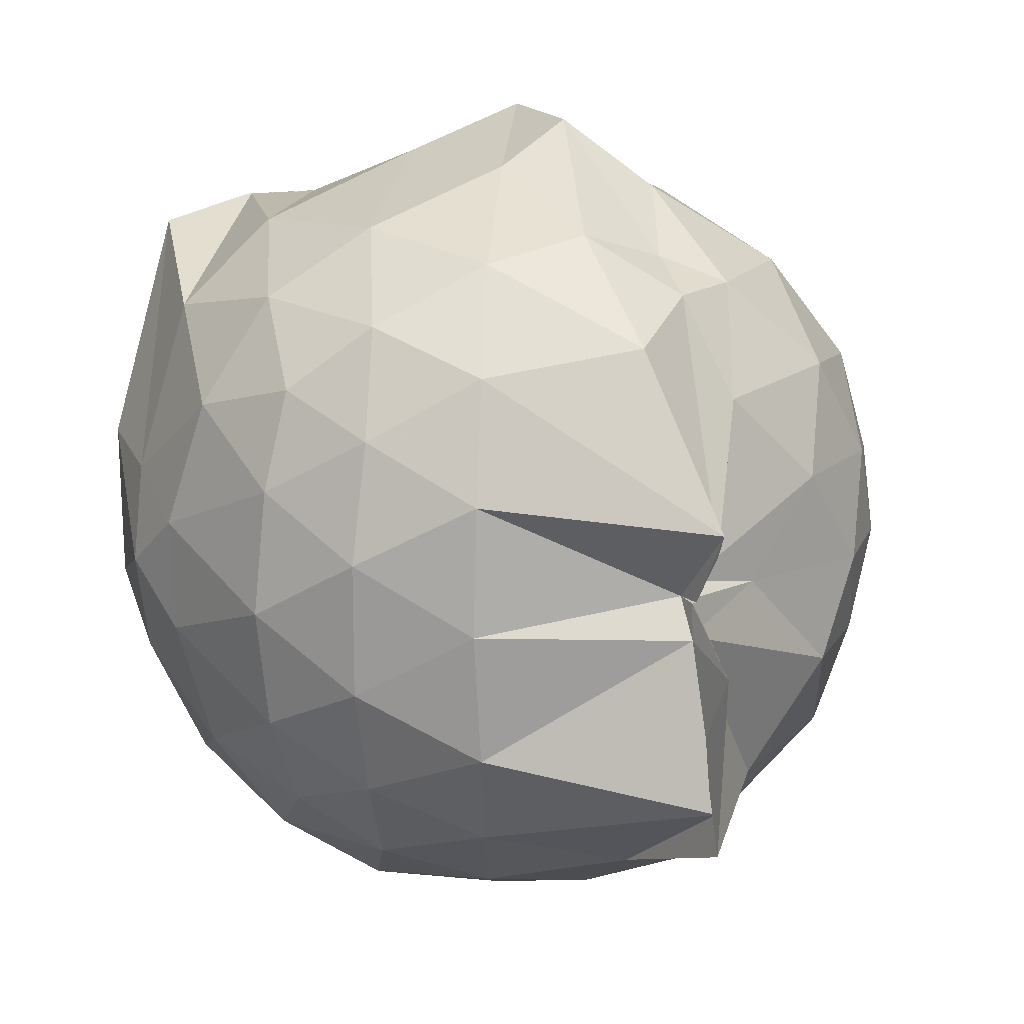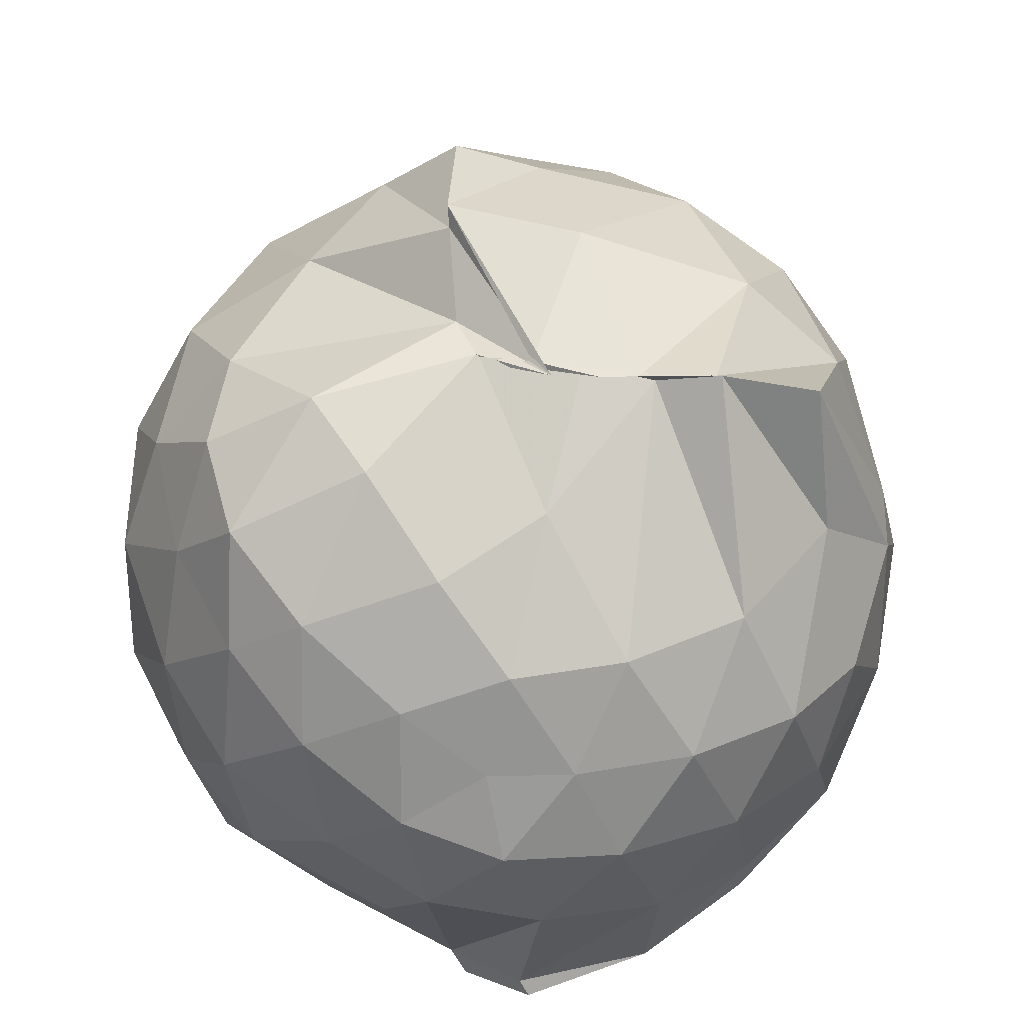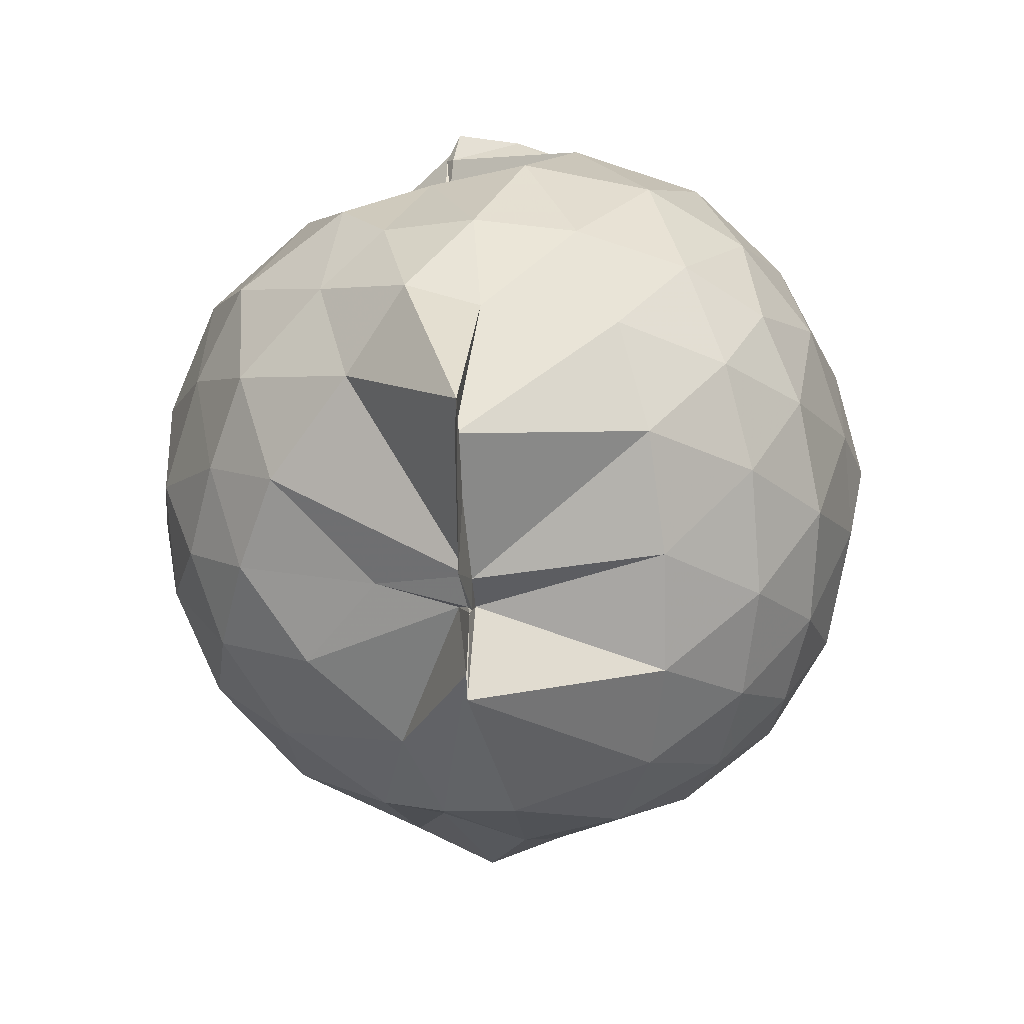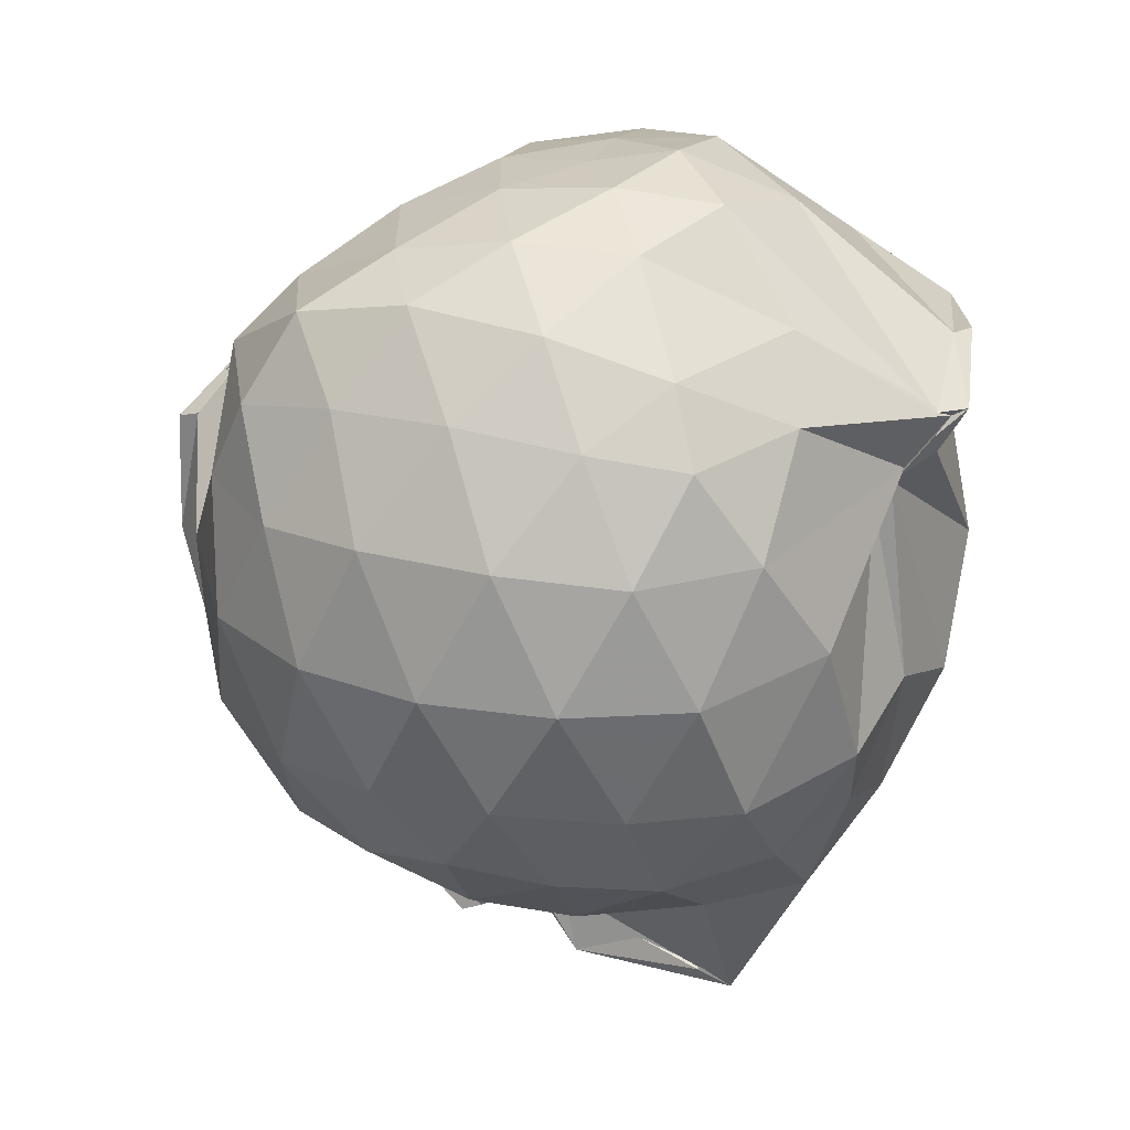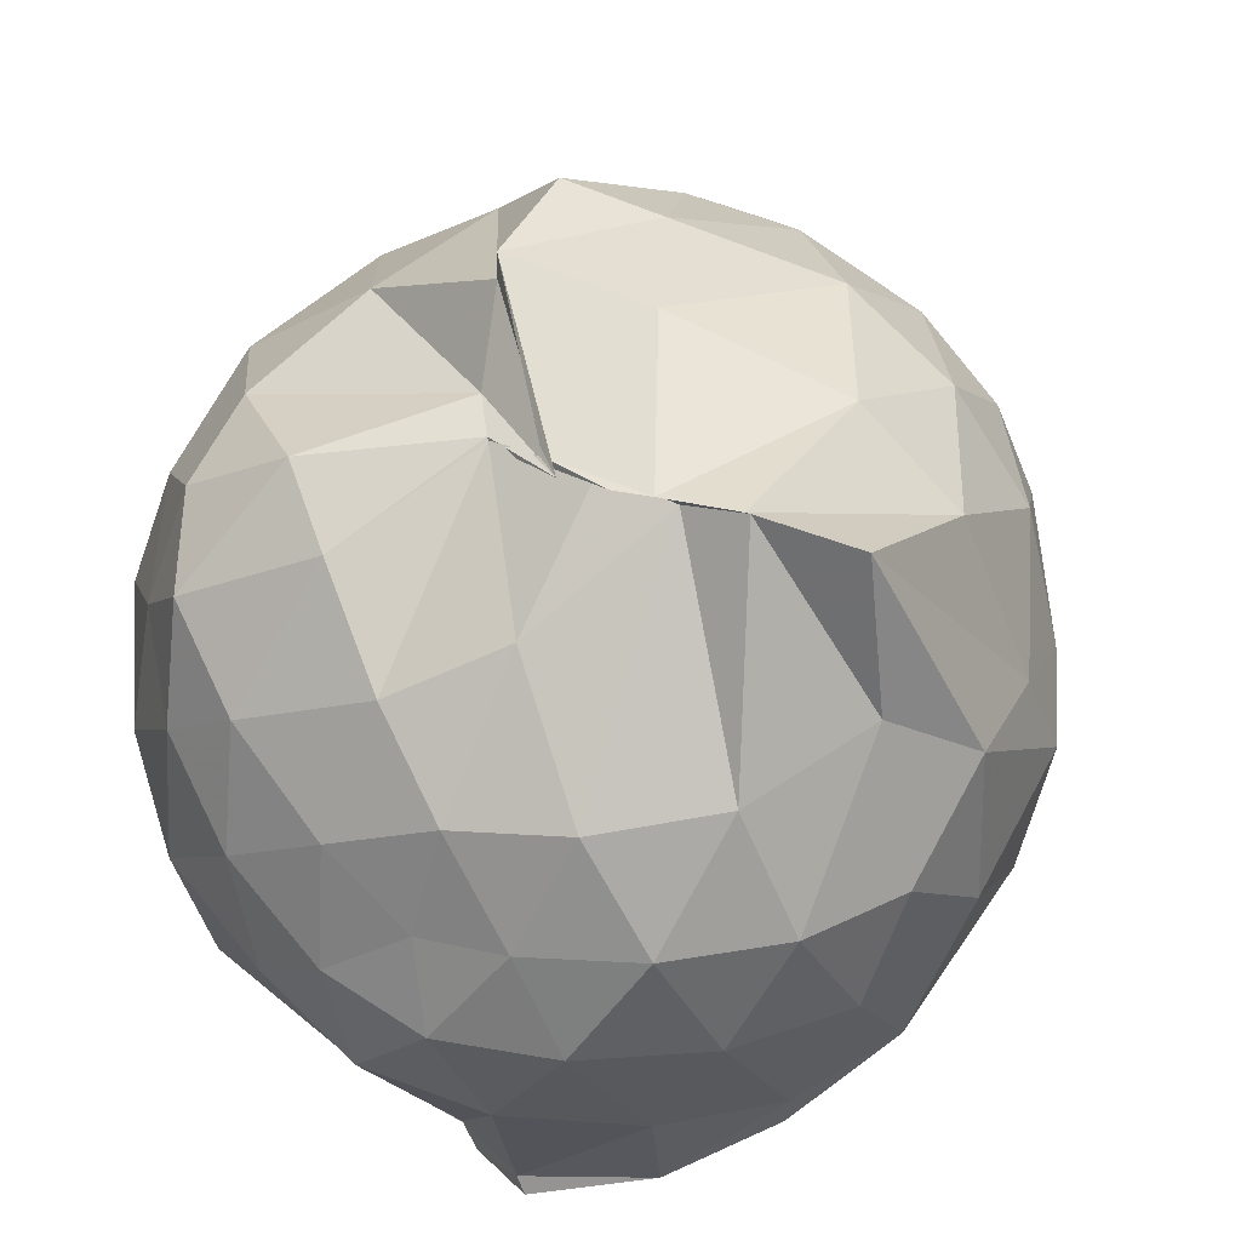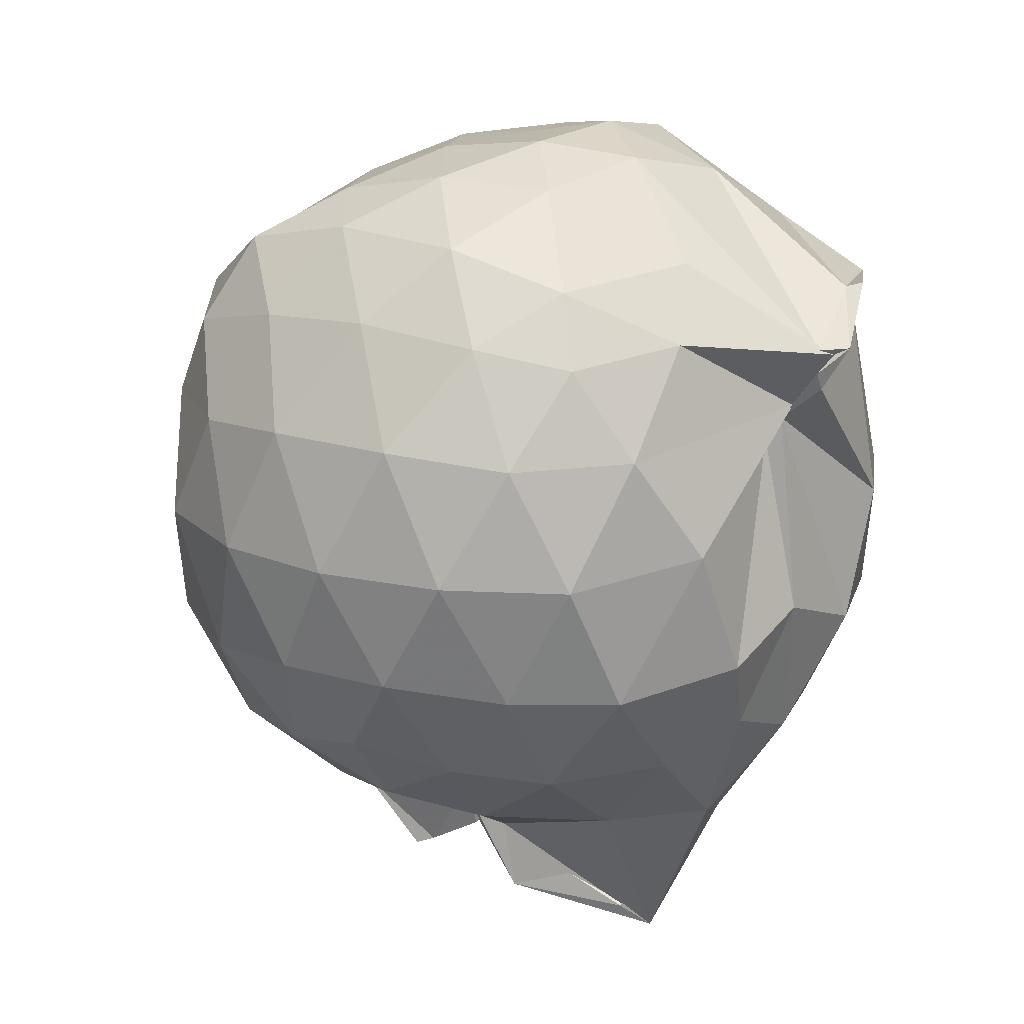
<metadata>
{"format":"obj","ext":"obj","renderer":"f3d","projection":"perspective","resolution":1024,"background":"white","views":[{"elev":18.4,"azim":159.6,"up":"+Y"},{"elev":31.1,"azim":4.0,"up":"+Y"},{"elev":-78.6,"azim":4.4,"up":"+Z"},{"elev":27.3,"azim":-69.1,"up":"+Z"},{"elev":33.9,"azim":22.6,"up":"+Y"},{"elev":18.8,"azim":-59.9,"up":"+Z"}]}
</metadata>
<code>
v -1.131 -0.1424 1.005
v -1.242 -0.04191 -0.8811
v -0.3273 -0.1043 0.582
v -0.4093 0.2365 0.5514
v -0.6561 0.625 0.5824
v -0.8147 0.6217 0.577
v -0.9149 0.617 0.5915
v -1.199 0.6041 0.5091
v -1.187 0.6204 0.5125
v -1.533 0.5605 0.6239
v -1.774 0.4226 0.5897
v -1.845 0.1735 0.6471
v -1.889 -0.1163 0.672
v -1.86 -0.4011 0.6404
v -1.784 -0.6172 0.6006
v -1.544 -0.7705 0.6275
v -1.229 -1.022 0.5656
v -1.219 -1.058 0.5836
v -1.056 -1.017 0.7048
v -0.7791 -0.9033 0.6662
v -0.5462 -0.6939 0.5766
v -0.3964 -0.3569 0.6366
v -0.2595 0.09975 0.393
v -0.4456 0.5787 0.5509
v -0.6675 0.6248 0.5816
v -0.8327 0.6203 0.5874
v -1.063 0.627 0.5478
v -1.021 0.6135 0.5843
v -1.237 0.6534 0.4264
v -1.748 0.5203 0.3913
v -1.931 0.3009 0.3884
v -2.017 0.04432 0.4169
v -2.018 -0.2599 0.4149
v -1.935 -0.5399 0.3887
v -1.749 -0.7626 0.3964
v -1.249 -0.9294 0.4327
v -1.258 -0.9932 0.5209
v -1.24 -0.998 0.4794
v -0.7856 -0.8808 0.5842
v -0.5579 -0.7586 0.5669
v -0.3612 -0.5494 0.4627
v -0.2563 -0.2547 0.3697
v -0.2556 0.08467 0.1229
v -0.3883 0.4552 0.1812
v -0.6009 0.646 0.178
v -0.9756 0.7792 0.2188
v -1.268 0.8645 0.2794
v -1.263 0.8152 0.2915
v -1.599 0.6542 0.1452
v -1.889 0.4502 0.1169
v -2.034 0.1831 0.1144
v -2.081 -0.1141 0.117
v -2.035 -0.4124 0.1159
v -1.895 -0.6782 0.1103
v -1.626 -0.8813 0.1497
v -1.27 -0.8712 0.344
v -1.255 -0.905 0.399
v -0.9057 -1.013 0.1348
v -0.5958 -0.8849 0.1277
v -0.3876 -0.6559 0.1358
v -0.2563 -0.3643 0.1173
v -0.2115 -0.1155 0.03514
v -0.3473 0.2981 -0.136
v -0.5112 0.5349 -0.1297
v -0.7455 0.6856 -0.1682
v -1.089 0.7904 -0.1012
v -1.274 0.8752 -0.01942
v -1.456 0.7237 -0.1314
v -1.746 0.5353 -0.1889
v -1.943 0.2849 -0.1914
v -2.034 0.02661 -0.1595
v -2.031 -0.2542 -0.158
v -1.919 -0.5265 -0.1867
v -1.783 -0.7522 -0.1889
v -1.511 -0.9254 -0.1572
v -1.285 -0.9688 -0.06758
v -1.043 -1.007 -0.1633
v -0.7366 -0.9234 -0.1735
v -0.5075 -0.7619 -0.148
v -0.3449 -0.5261 -0.1343
v -0.2682 -0.2414 -0.1176
v -0.2642 0.01334 -0.1062
v -0.4848 0.3771 -0.3566
v -0.6691 0.5186 -0.4132
v -0.9335 0.6404 -0.4259
v -1.172 0.684 -0.4088
v -1.376 0.611 -0.3648
v -1.519 0.5521 -0.4267
v -1.755 0.3411 -0.4455
v -1.89 0.1064 -0.4196
v -1.955 -0.1168 -0.3631
v -1.876 -0.341 -0.4172
v -1.778 -0.5626 -0.4391
v -1.563 -0.7636 -0.4299
v -1.401 -0.8871 -0.3429
v -1.177 -0.9033 -0.4345
v -0.9304 -0.8568 -0.4357
v -0.671 -0.7471 -0.4167
v -0.4856 -0.6053 -0.3594
v -0.4108 -0.3892 -0.4074
v -0.3784 -0.114 -0.4297
v -0.4145 0.1626 -0.4071
v -0.4672 -0.1077 0.7886
v -0.5892 0.1498 0.7907
v -0.7987 0.594 0.555
v -0.9535 0.6266 0.5533
v -1.179 0.6204 0.524
v -1.405 0.4541 0.749
v -1.696 0.3174 0.7917
v -1.703 0.05315 0.8469
v -1.733 -0.268 0.8344
v -1.691 -0.5413 0.7543
v -1.39 -0.7064 0.7823
v -1.254 -0.9958 0.5782
v -1.078 -0.9821 0.6953
v -0.7494 -0.6561 0.7833
v -0.5836 -0.3555 0.8504
v -0.6871 -0.1128 0.9404
v -0.8351 0.1134 0.9248
v -1.018 0.3817 0.7724
v -1.239 0.271 0.8853
v -1.533 0.1547 0.8986
v -1.534 -0.1172 0.9536
v -1.489 -0.3891 0.9411
v -1.267 -0.5049 0.9942
v -1.015 -0.5936 0.9341
v -0.8356 -0.3475 0.9946
v -0.9394 -0.1338 0.9973
v -1.083 0.088 0.9698
v -1.316 -0.003671 0.984
v -1.316 -0.2685 1.02
v -1.091 -0.3406 1.042
v -0.6059 0.2988 -0.551
v -0.8483 0.4367 -0.6227
v -1.185 0.4998 -0.7274
v -1.367 0.5548 -0.5204
v -1.447 0.334 -0.631
v -1.663 0.121 -0.6082
v -1.811 -0.1126 -0.5493
v -1.709 -0.3348 -0.6062
v -1.503 -0.5768 -0.647
v -1.347 -0.7793 -0.6327
v -1.171 -0.7256 -0.7045
v -0.8509 -0.6522 -0.6239
v -0.5986 -0.5226 -0.5515
v -0.5538 -0.2682 -0.6051
v -0.5543 0.03682 -0.6052
v -0.7995 0.1788 -0.7244
v -1.266 0.1433 -0.9863
v -1.265 0.09026 -0.9607
v -1.276 -0.02806 -0.7829
v -1.474 -0.08048 -0.6989
v -1.244 -0.1225 -0.8731
v -1.232 -0.5664 -1.066
v -1.244 -0.4829 -1.029
v -0.8006 -0.4068 -0.7458
v -0.7837 -0.1102 -0.7474
v -1.235 -0.03907 -0.836
v -1.249 -0.03768 -0.8885
v -1.253 -0.04296 -0.8507
v -1.261 -0.1655 -1.038
v -1.236 -0.1211 -0.902
f 3 23 4
f 4 23 24
f 4 24 5
f 5 24 25
f 5 25 6
f 6 25 26
f 6 26 7
f 7 26 27
f 7 27 8
f 8 27 28
f 8 28 9
f 9 28 29
f 9 29 10
f 10 29 30
f 10 30 11
f 11 30 31
f 11 31 12
f 12 31 32
f 12 32 13
f 13 32 33
f 13 33 14
f 14 33 34
f 14 34 15
f 15 34 35
f 15 35 16
f 16 35 36
f 16 36 17
f 17 36 37
f 17 37 18
f 18 37 38
f 18 38 19
f 19 38 39
f 19 39 20
f 20 39 40
f 20 40 21
f 21 40 41
f 21 41 22
f 22 41 42
f 22 42 3
f 3 42 23
f 23 43 24
f 24 43 44
f 24 44 25
f 25 44 45
f 25 45 26
f 26 45 46
f 26 46 27
f 27 46 47
f 27 47 28
f 28 47 48
f 28 48 29
f 29 48 49
f 29 49 30
f 30 49 50
f 30 50 31
f 31 50 51
f 31 51 32
f 32 51 52
f 32 52 33
f 33 52 53
f 33 53 34
f 34 53 54
f 34 54 35
f 35 54 55
f 35 55 36
f 36 55 56
f 36 56 37
f 37 56 57
f 37 57 38
f 38 57 58
f 38 58 39
f 39 58 59
f 39 59 40
f 40 59 60
f 40 60 41
f 41 60 61
f 41 61 42
f 42 61 62
f 42 62 23
f 23 62 43
f 43 63 44
f 44 63 64
f 44 64 45
f 45 64 65
f 45 65 46
f 46 65 66
f 46 66 47
f 47 66 67
f 47 67 48
f 48 67 68
f 48 68 49
f 49 68 69
f 49 69 50
f 50 69 70
f 50 70 51
f 51 70 71
f 51 71 52
f 52 71 72
f 52 72 53
f 53 72 73
f 53 73 54
f 54 73 74
f 54 74 55
f 55 74 75
f 55 75 56
f 56 75 76
f 56 76 57
f 57 76 77
f 57 77 58
f 58 77 78
f 58 78 59
f 59 78 79
f 59 79 60
f 60 79 80
f 60 80 61
f 61 80 81
f 61 81 62
f 62 81 82
f 62 82 43
f 43 82 63
f 63 83 64
f 64 83 84
f 64 84 65
f 65 84 85
f 65 85 66
f 66 85 86
f 66 86 67
f 67 86 87
f 67 87 68
f 68 87 88
f 68 88 69
f 69 88 89
f 69 89 70
f 70 89 90
f 70 90 71
f 71 90 91
f 71 91 72
f 72 91 92
f 72 92 73
f 73 92 93
f 73 93 74
f 74 93 94
f 74 94 75
f 75 94 95
f 75 95 76
f 76 95 96
f 76 96 77
f 77 96 97
f 77 97 78
f 78 97 98
f 78 98 79
f 79 98 99
f 79 99 80
f 80 99 100
f 80 100 81
f 81 100 101
f 81 101 82
f 82 101 102
f 82 102 63
f 63 102 83
f 103 104 118
f 104 119 118
f 104 105 119
f 105 120 119
f 105 106 120
f 106 107 120
f 107 121 120
f 107 108 121
f 108 122 121
f 108 109 122
f 109 110 122
f 110 123 122
f 110 111 123
f 111 124 123
f 111 112 124
f 112 113 124
f 113 125 124
f 113 114 125
f 114 126 125
f 114 115 126
f 115 116 126
f 116 127 126
f 116 117 127
f 117 118 127
f 117 103 118
f 118 119 128
f 119 129 128
f 119 120 129
f 120 121 129
f 121 130 129
f 121 122 130
f 122 123 130
f 123 131 130
f 123 124 131
f 124 125 131
f 125 132 131
f 125 126 132
f 126 127 132
f 127 128 132
f 127 118 128
f 133 148 134
f 134 148 149
f 134 149 135
f 135 149 150
f 135 150 136
f 136 150 137
f 137 150 151
f 137 151 138
f 138 151 152
f 138 152 139
f 139 152 140
f 140 152 153
f 140 153 141
f 141 153 154
f 141 154 142
f 142 154 143
f 143 154 155
f 143 155 144
f 144 155 156
f 144 156 145
f 145 156 146
f 146 156 157
f 146 157 147
f 147 157 148
f 147 148 133
f 148 158 149
f 149 158 159
f 149 159 150
f 150 159 151
f 151 159 160
f 151 160 152
f 152 160 153
f 153 160 161
f 153 161 154
f 154 161 155
f 155 161 162
f 155 162 156
f 156 162 157
f 157 162 158
f 157 158 148
f 3 4 103
f 103 4 104
f 4 5 104
f 104 5 105
f 5 6 105
f 105 6 106
f 6 7 106
f 7 8 106
f 106 8 107
f 8 9 107
f 107 9 108
f 9 10 108
f 108 10 109
f 10 11 109
f 11 12 109
f 109 12 110
f 12 13 110
f 110 13 111
f 13 14 111
f 111 14 112
f 14 15 112
f 15 16 112
f 112 16 113
f 16 17 113
f 113 17 114
f 17 18 114
f 114 18 115
f 18 19 115
f 19 20 115
f 115 20 116
f 20 21 116
f 116 21 117
f 21 22 117
f 117 22 103
f 22 3 103
f 83 133 84
f 84 133 134
f 84 134 85
f 85 134 135
f 85 135 86
f 86 135 136
f 86 136 87
f 87 136 88
f 88 136 137
f 88 137 89
f 89 137 138
f 89 138 90
f 90 138 139
f 90 139 91
f 91 139 92
f 92 139 140
f 92 140 93
f 93 140 141
f 93 141 94
f 94 141 142
f 94 142 95
f 95 142 96
f 96 142 143
f 96 143 97
f 97 143 144
f 97 144 98
f 98 144 145
f 98 145 99
f 99 145 100
f 100 145 146
f 100 146 101
f 101 146 147
f 101 147 102
f 102 147 133
f 102 133 83
f 128 129 1
f 129 130 1
f 130 131 1
f 131 132 1
f 132 128 1
f 159 158 2
f 160 159 2
f 161 160 2
f 162 161 2
f 158 162 2

</code>
